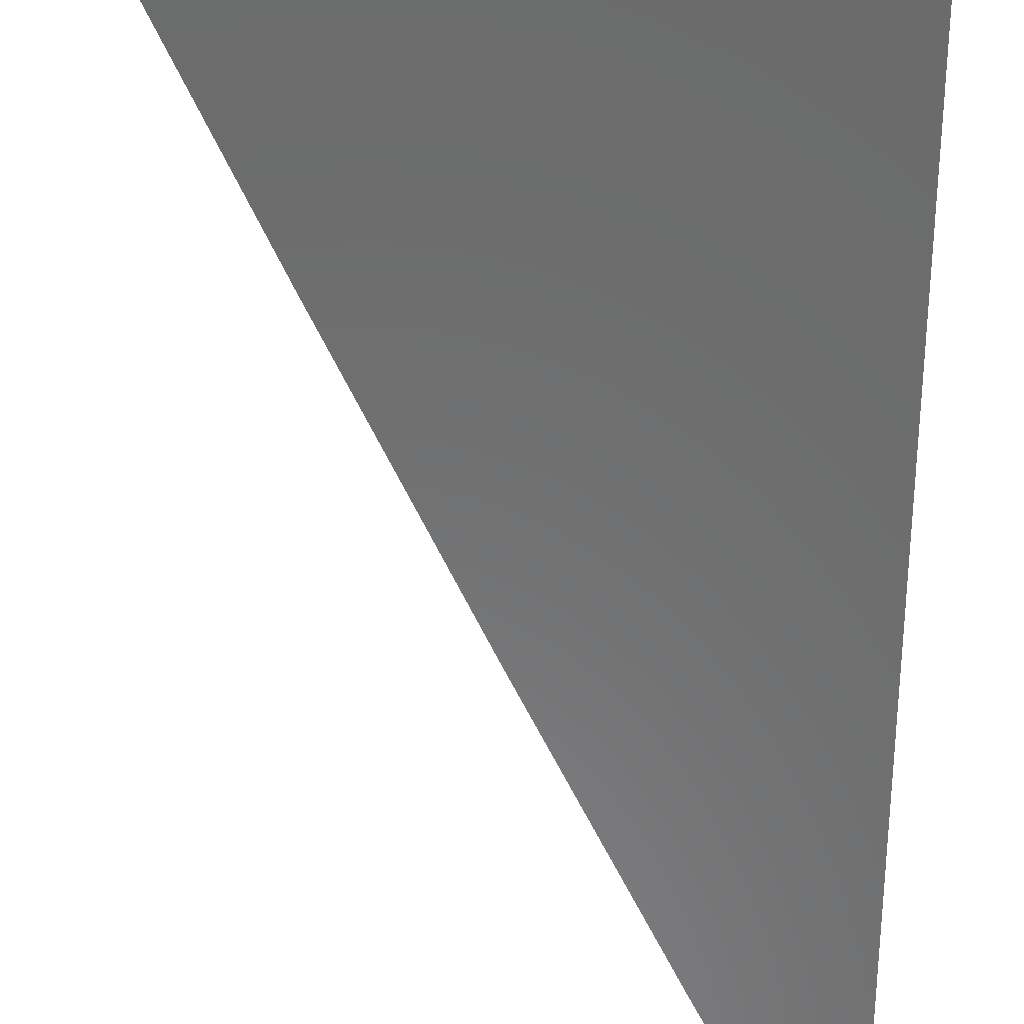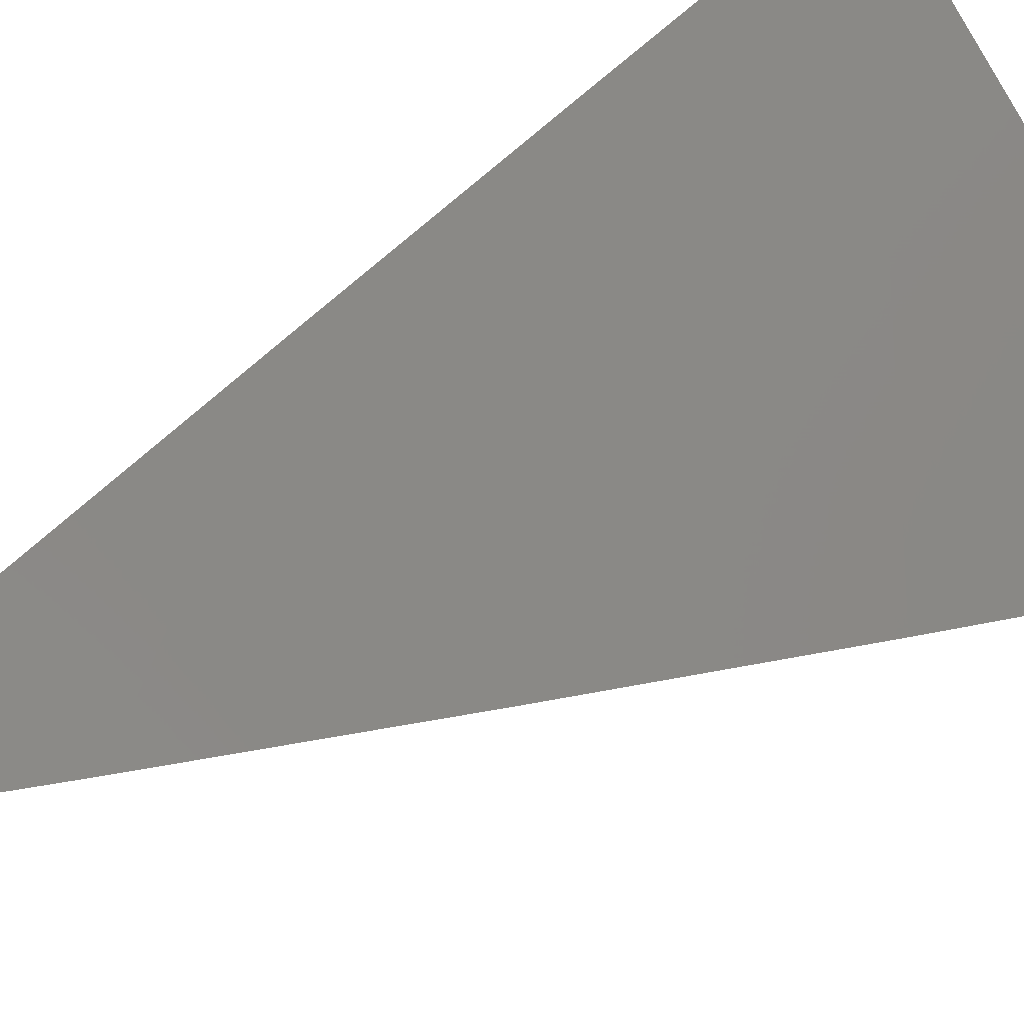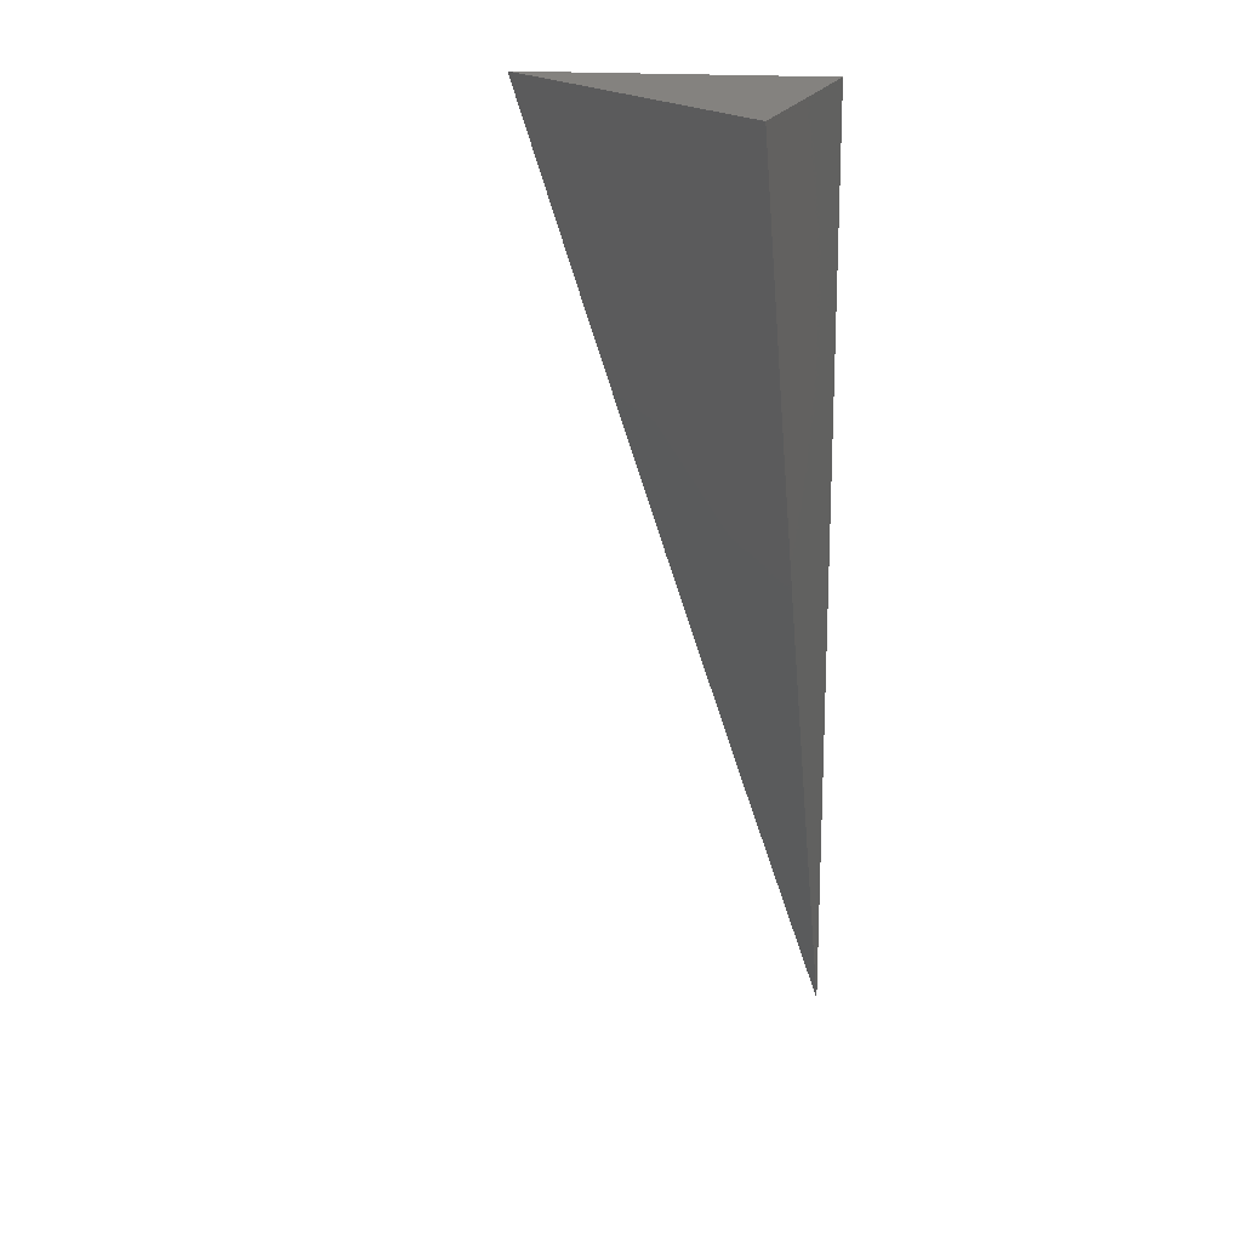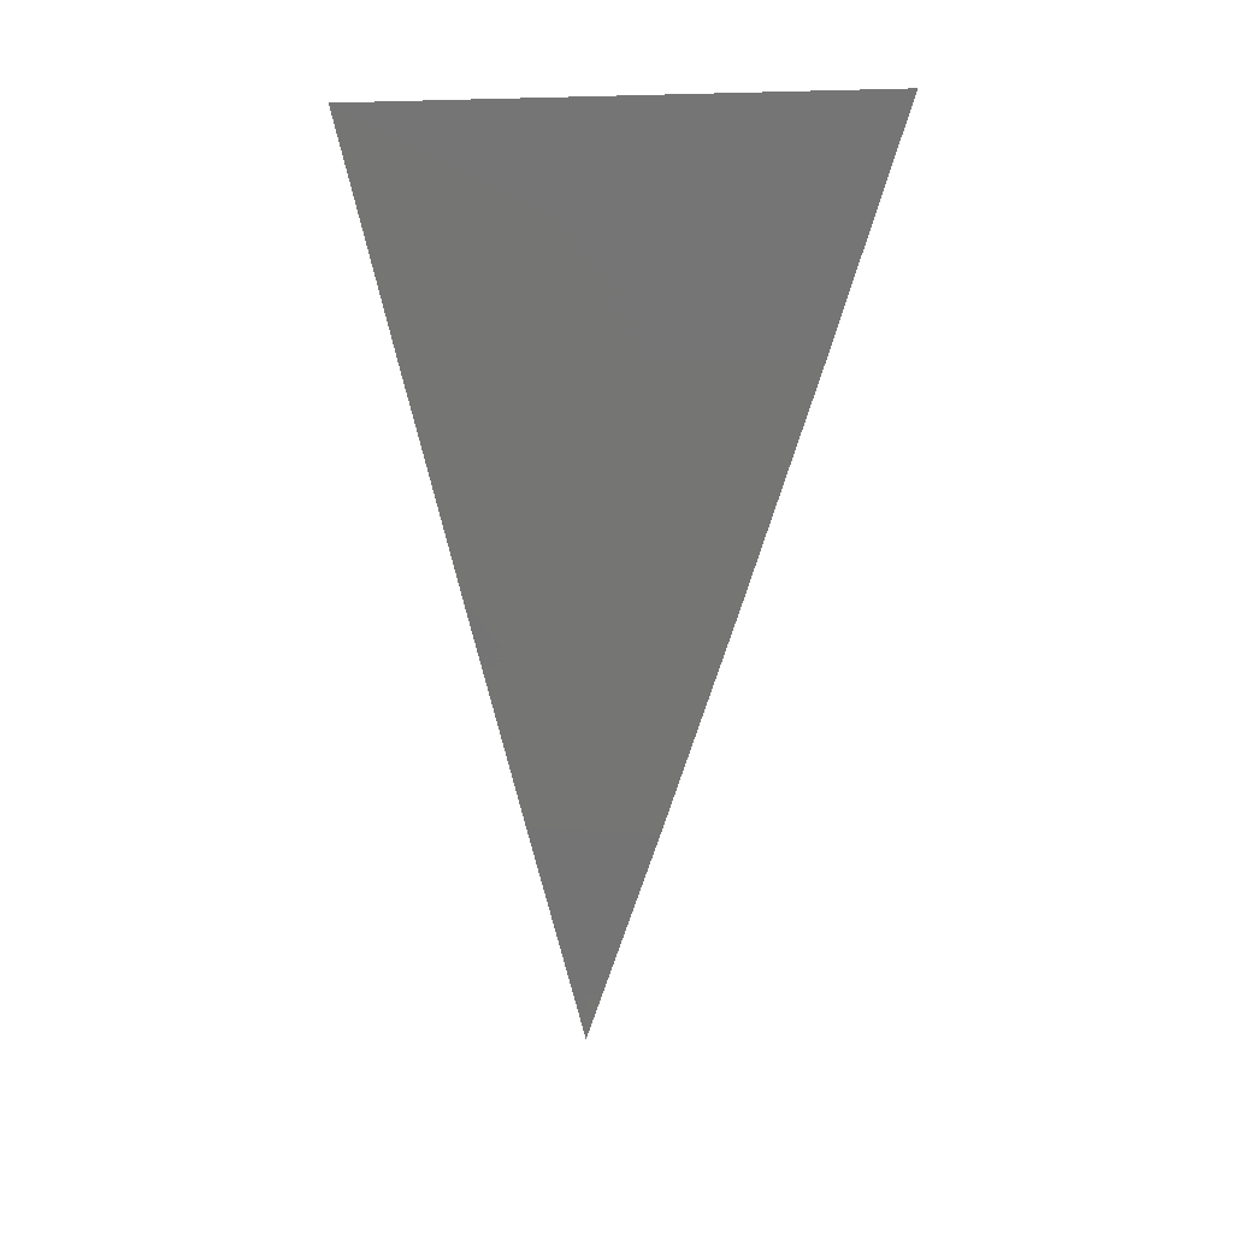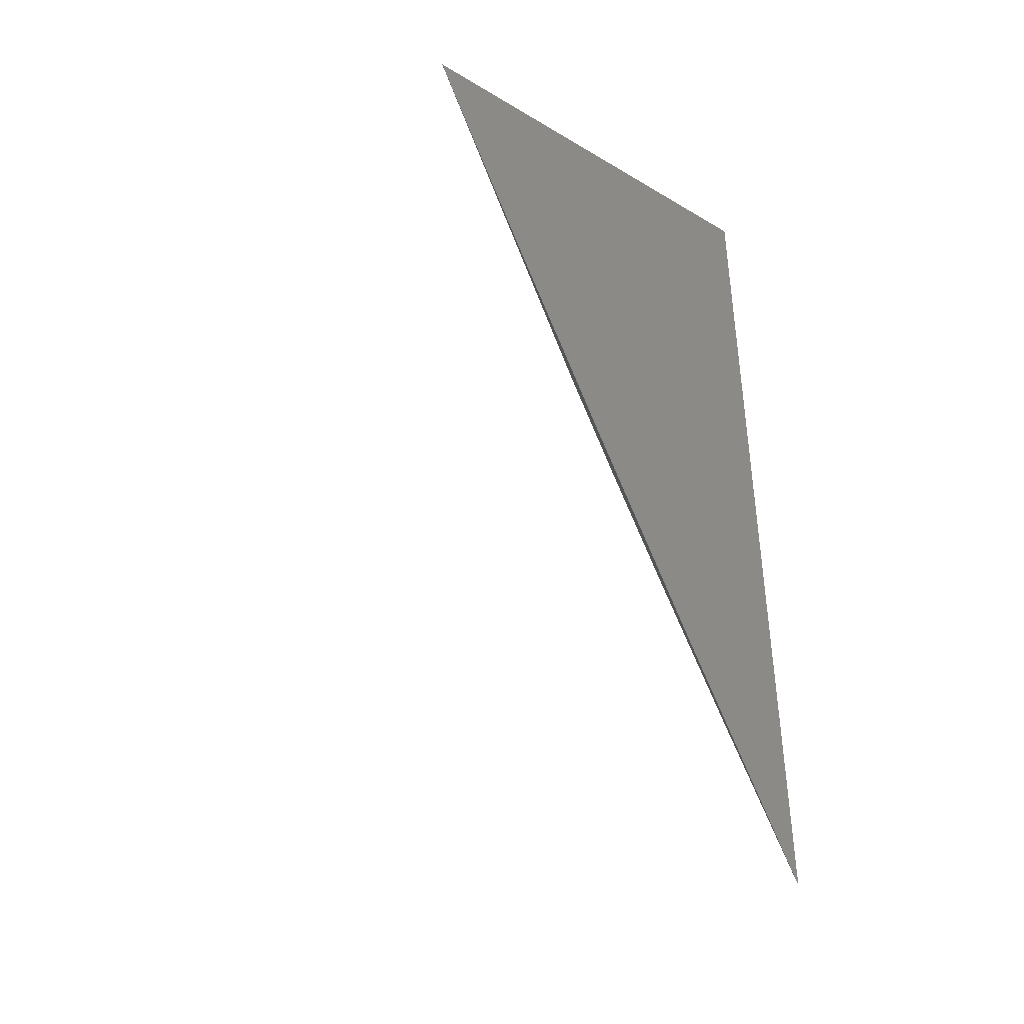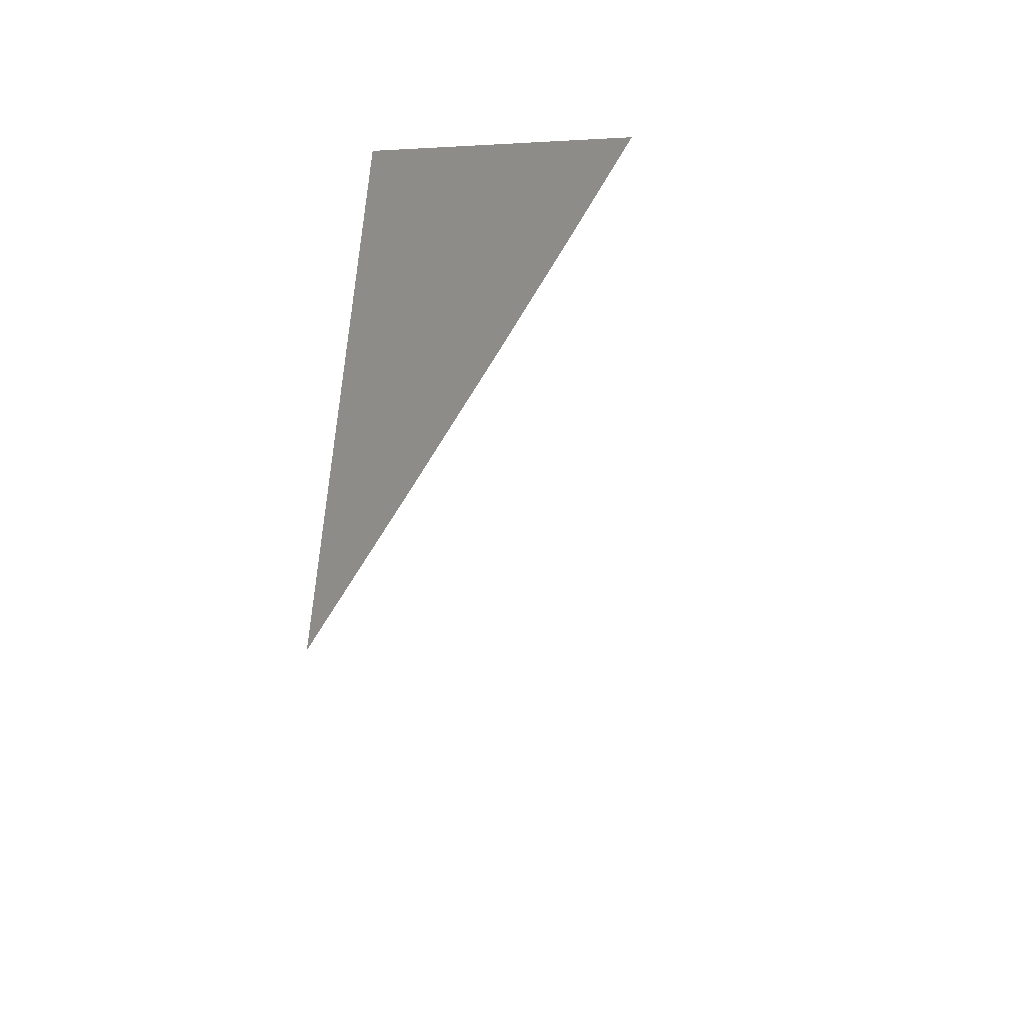
<metadata>
{"format":"stl","ext":"stl","renderer":"f3d","projection":"perspective","resolution":1024,"background":"white","views":[{"elev":-57.6,"azim":179.8,"up":"+Z"},{"elev":42.5,"azim":51.8,"up":"+Z"},{"elev":17.7,"azim":102.9,"up":"+Y"},{"elev":5.0,"azim":46.6,"up":"+Y"},{"elev":-41.3,"azim":144.2,"up":"+Y"},{"elev":-53.2,"azim":-86.7,"up":"+Y"}]}
</metadata>
<code>
# stl→obj: 11 verts, 18 faces
v 9 -4.349 -8
v 9.041 -4.262 -8
v 9 -4.261 -7.969
v 9 -4.174 -7.939
v 9.082 -4.175 -8
v 9 -4.087 -7.91
v 9.121 -4.088 -8
v 9 -4 -7.881
v 9.08 -4 -7.94
v 9.16 -4 -8
v 9 -4 -8
f 1 2 3
f 3 2 4
f 4 2 5
f 4 5 6
f 6 5 7
f 6 7 8
f 8 7 9
f 9 7 10
f 8 9 11
f 11 9 10
f 10 7 11
f 11 7 5
f 11 5 2
f 2 1 11
f 1 3 11
f 11 3 4
f 11 4 6
f 6 8 11

</code>
